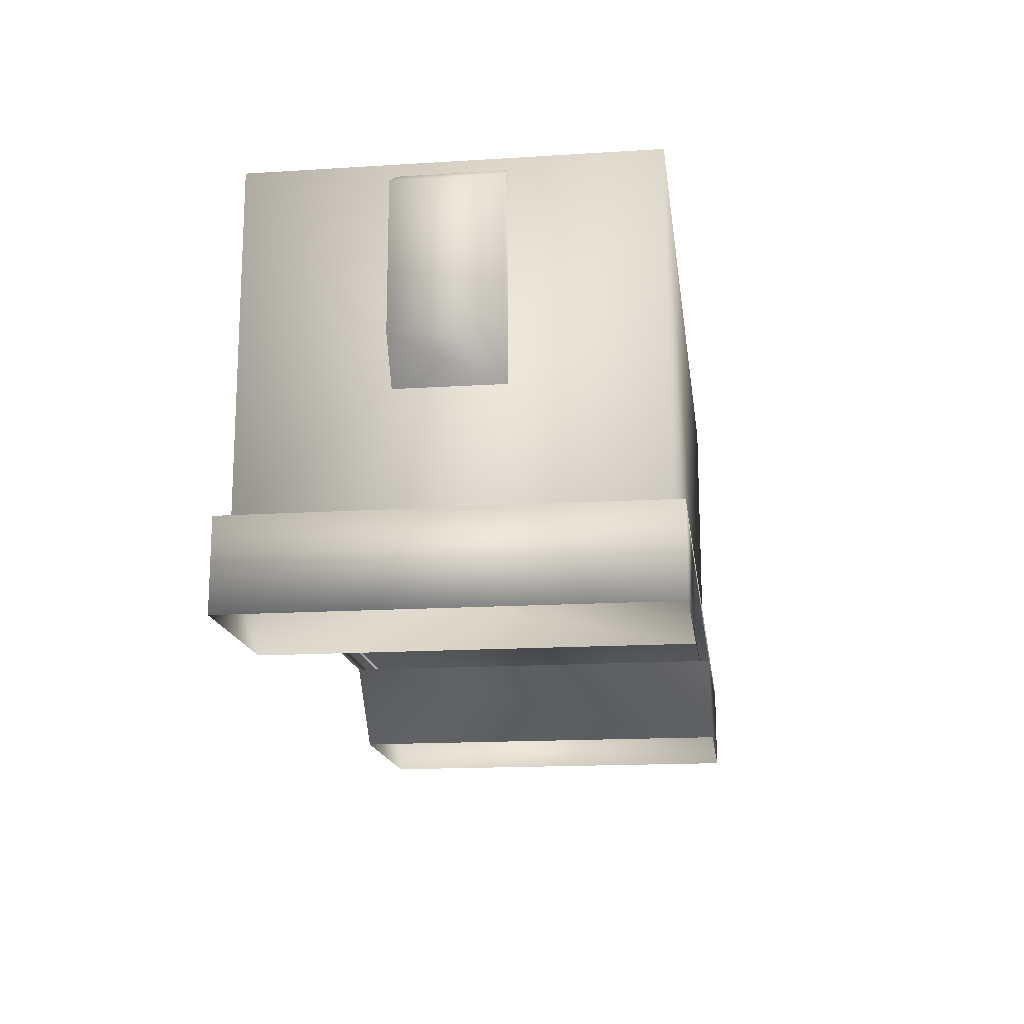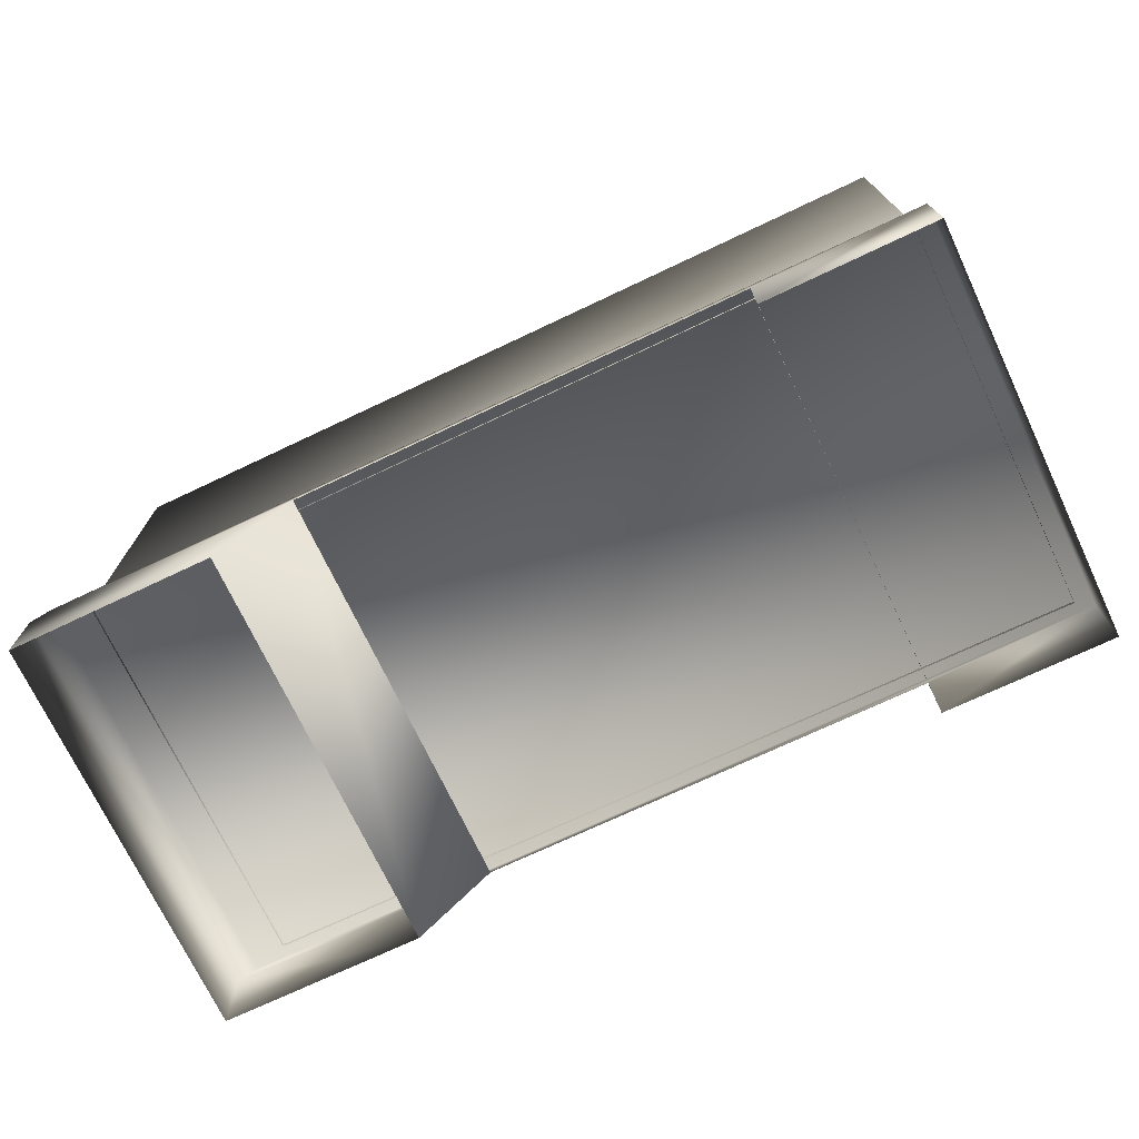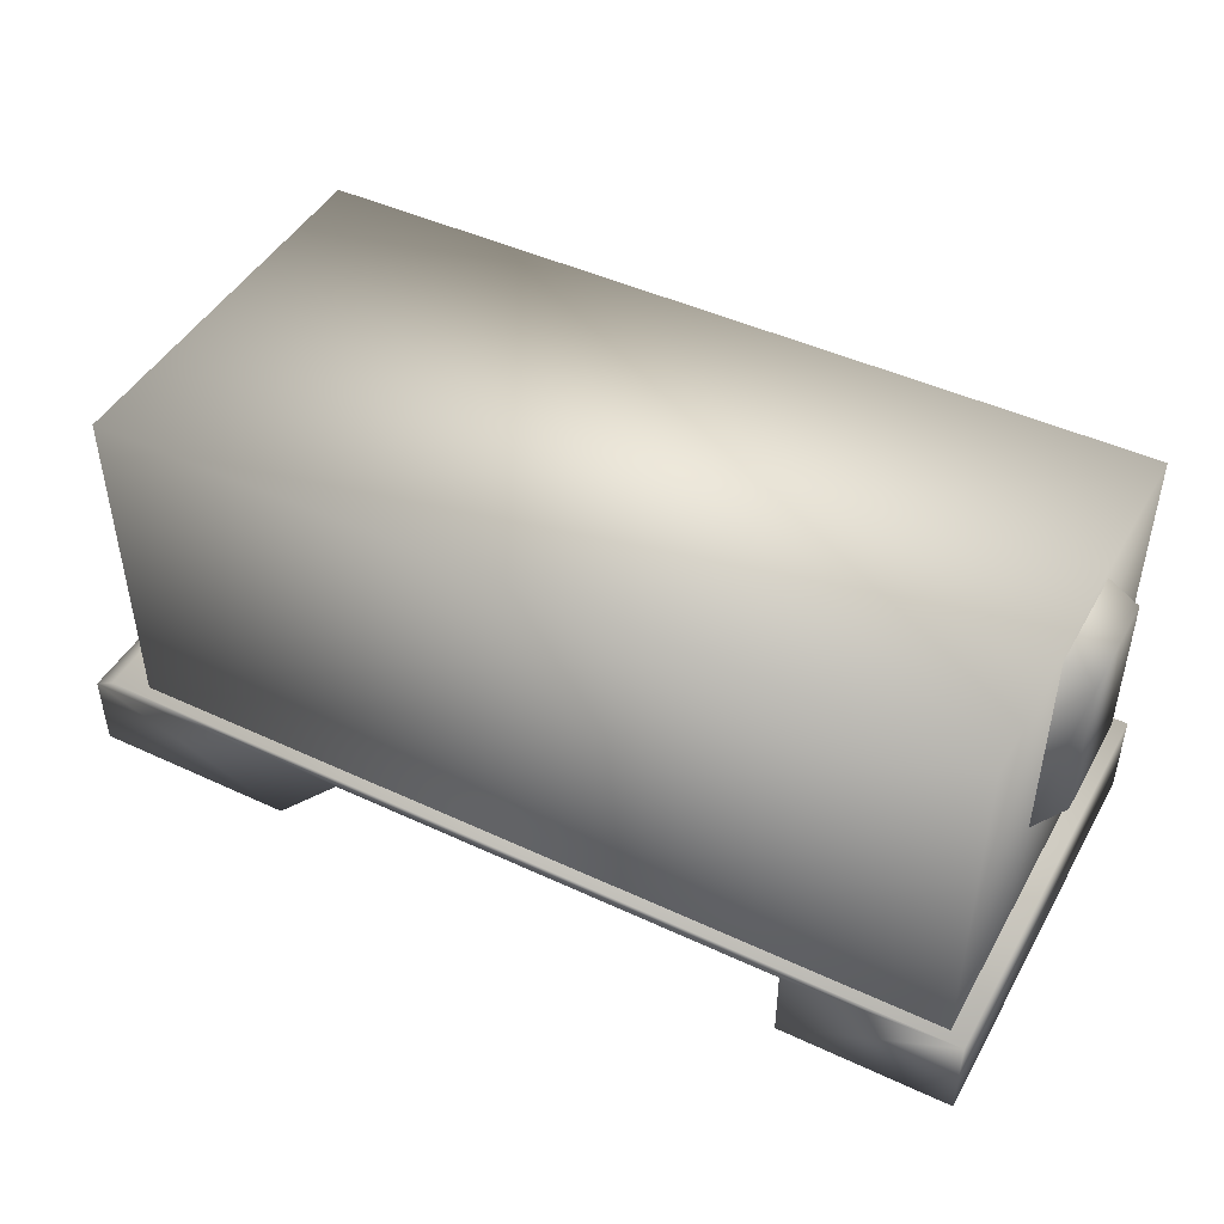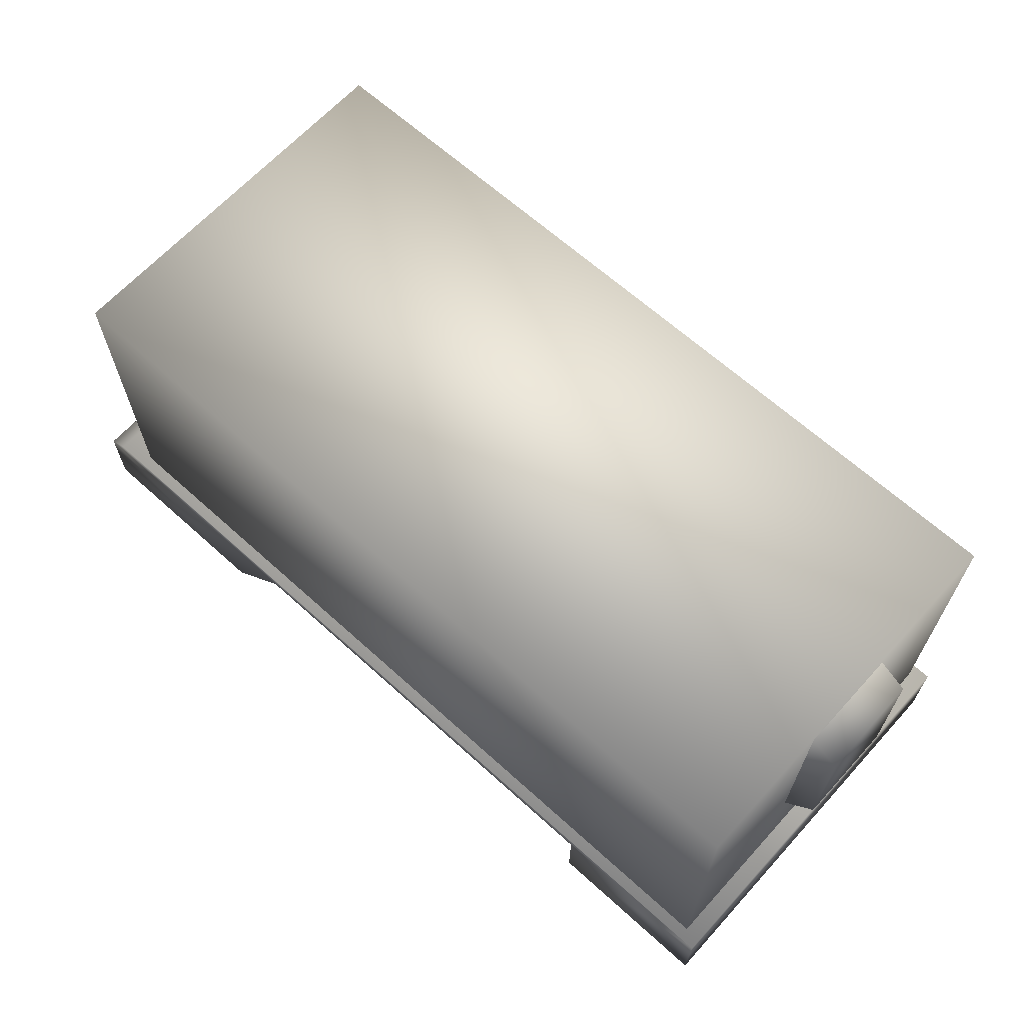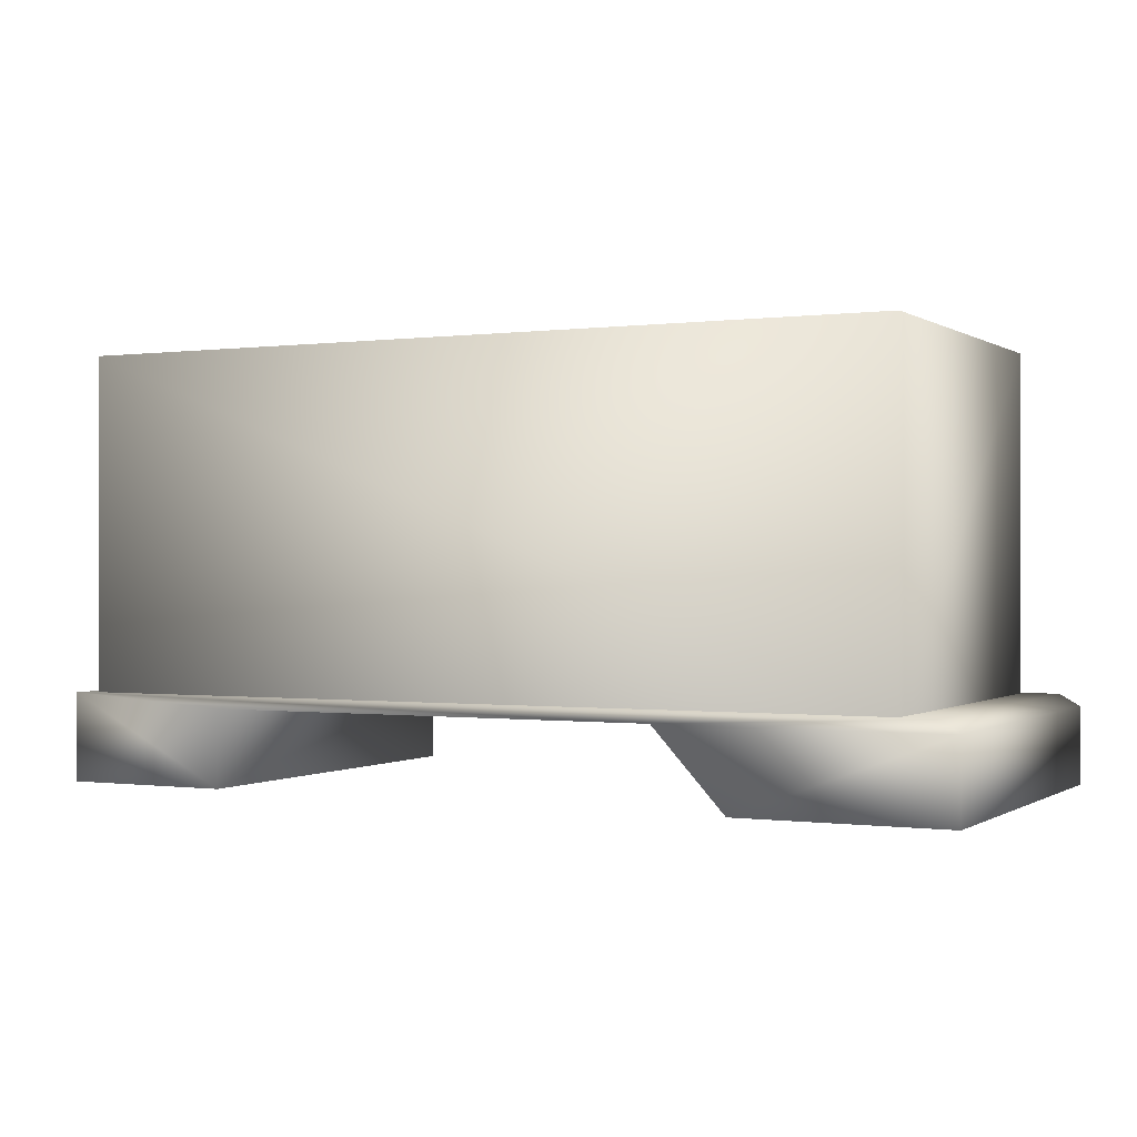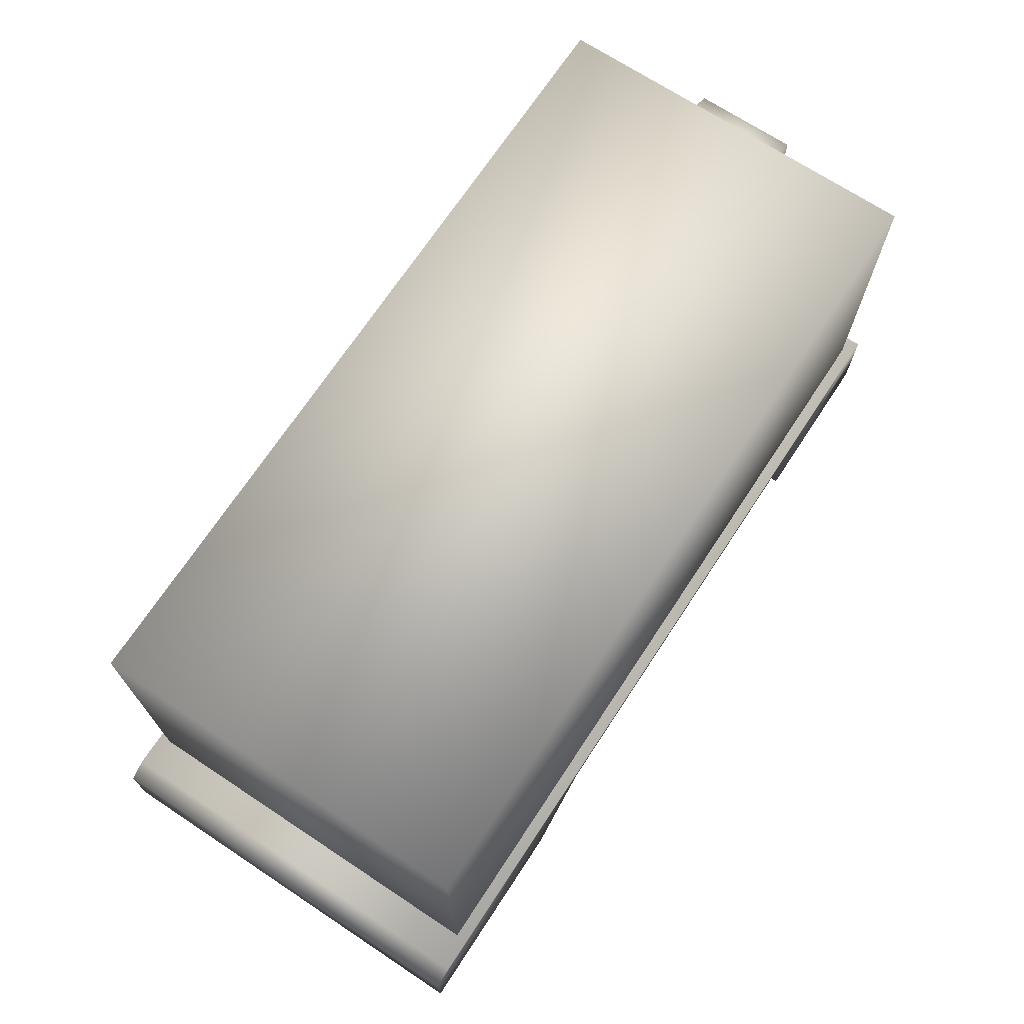
<metadata>
{"format":"obj","ext":"obj","renderer":"f3d","projection":"perspective","resolution":1024,"background":"white","views":[{"elev":-16.1,"azim":-82.6,"up":"+Y"},{"elev":-72.5,"azim":-154.7,"up":"+Y"},{"elev":45.9,"azim":-151.9,"up":"+Y"},{"elev":65.3,"azim":-137.7,"up":"+Y"},{"elev":-0.1,"azim":26.6,"up":"+Y"},{"elev":70.4,"azim":123.4,"up":"+Y"}]}
</metadata>
<code>
g fcbg_cityforest_006_prop_01
v 7.793 1.649 3.76
v -8.296 1.649 3.76
v -8.296 8.223 3.76
v 7.793 8.223 3.76
v 7.793 1.649 -3.76
v -8.296 8.223 -3.76
v -8.296 1.649 -3.76
v 7.793 8.223 -3.76
v 7.793 8.223 3.76
v -8.296 8.223 3.76
v 7.793 1.649 3.76
v 7.793 1.649 -3.76
v -8.296 8.223 3.76
v -8.296 1.649 3.76
v -8.296 1.649 -3.76
v -8.296 8.223 -3.76
v -8.239 3.898 1.011
v -8.866 4.794 1.011
v -8.866 7.629 1.011
v -8.239 8.023 1.011
v -8.239 3.898 -1.011
v -8.239 8.023 -1.011
v -8.866 7.629 -1.011
v -8.866 4.794 -1.011
v -8.866 4.794 1.011
v -8.239 3.898 1.011
v -8.239 3.898 -1.011
v -8.866 7.629 1.011
v -8.239 8.023 -1.011
v -8.239 8.023 1.011
v 4.904 3.036e-06 -3.994
v 8.866 3.036e-06 -3.994
v 8.866 1.497 -3.994
v 3.523 1.497 -3.994
v 8.477 1.721 -3.994
v -8.632 1.721 -3.994
v -5.32 1.497 -3.994
v -5.32 0.0003139 -3.994
v -8.632 0.0003139 -3.994
v -8.632 1.721 3.994
v 8.477 1.721 3.994
v 8.866 1.497 -3.994
v 8.866 1.497 3.994
v 8.866 3.036e-06 -3.994
v 8.866 4.594e-06 3.994
v -5.32 1.497 -3.994
v -5.32 0.0003139 -3.994
v -5.32 0.0003174 3.994
v -5.32 1.497 3.994
v 8.866 1.497 3.994
v 8.866 4.594e-06 3.994
v 4.904 4.594e-06 3.994
v 3.523 1.497 3.994
v 8.477 1.721 3.994
v -8.632 1.721 3.994
v -5.32 1.497 3.994
v -5.32 0.0003174 3.994
v -8.632 0.0003174 3.994
v 3.523 1.497 -3.994
v 3.523 1.497 3.994
v 4.904 4.594e-06 3.994
v 4.904 3.036e-06 -3.994
v -8.632 1.721 -3.994
v -8.632 1.721 3.994
v -8.632 0.0003174 3.994
v -8.632 0.0003139 -3.994
g fcbg_cityforest_006_prop_01_0
f 3 2 1
f 4 3 1
f 7 6 5
f 6 8 5
f 8 6 9
f 6 10 9
f 8 9 11
f 12 8 11
f 15 14 13
f 16 15 13
f 19 18 17
f 20 19 17
f 23 22 21
f 24 23 21
f 23 24 25
f 25 24 26
f 24 27 26
f 28 23 25
f 29 23 28
f 30 29 28
f 33 32 31
f 34 33 31
f 35 33 34
f 36 35 34
f 37 36 34
f 36 37 38
f 39 36 38
f 36 40 35
f 40 41 35
f 35 41 42
f 41 43 42
f 42 43 44
f 43 45 44
f 48 47 46
f 49 48 46
f 52 51 50
f 53 52 50
f 50 54 53
f 54 55 53
f 55 56 53
f 57 56 55
f 58 57 55
f 61 60 59
f 62 61 59
f 65 64 63
f 66 65 63

</code>
